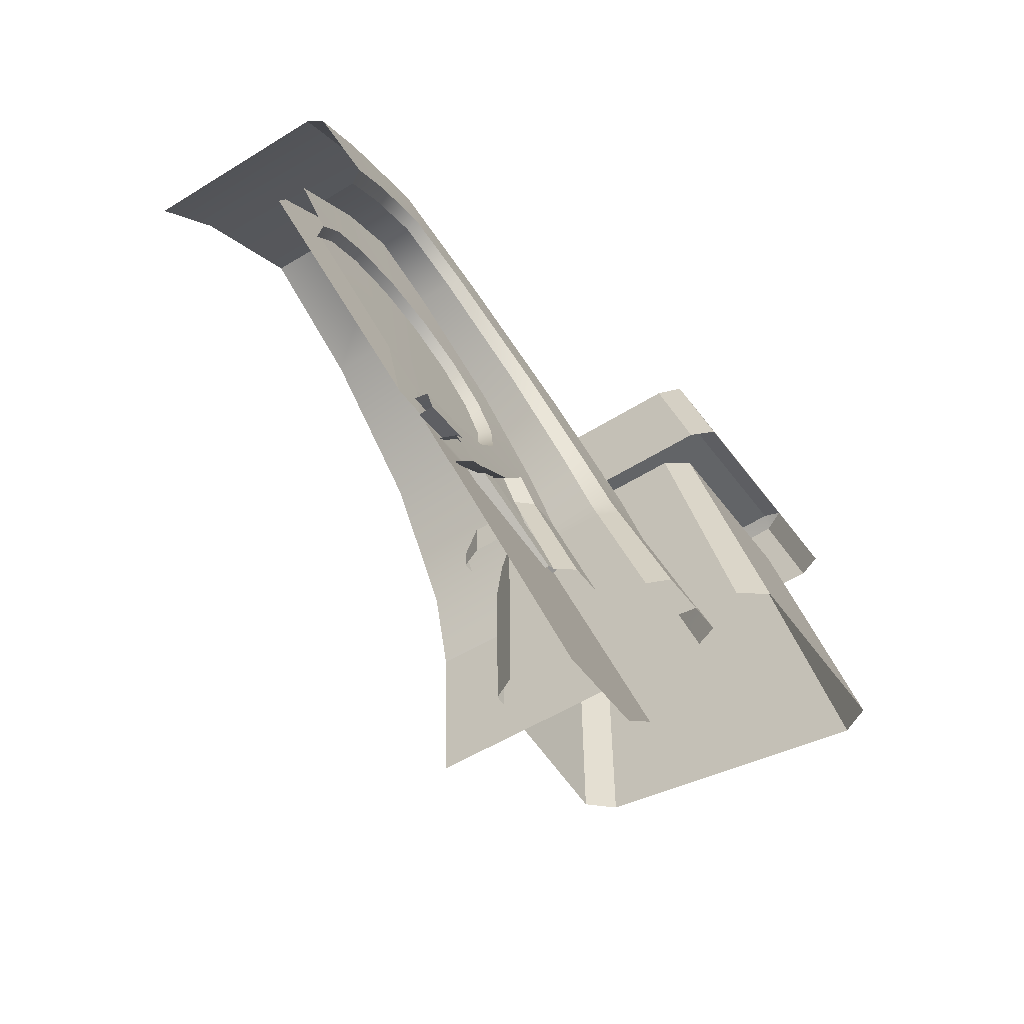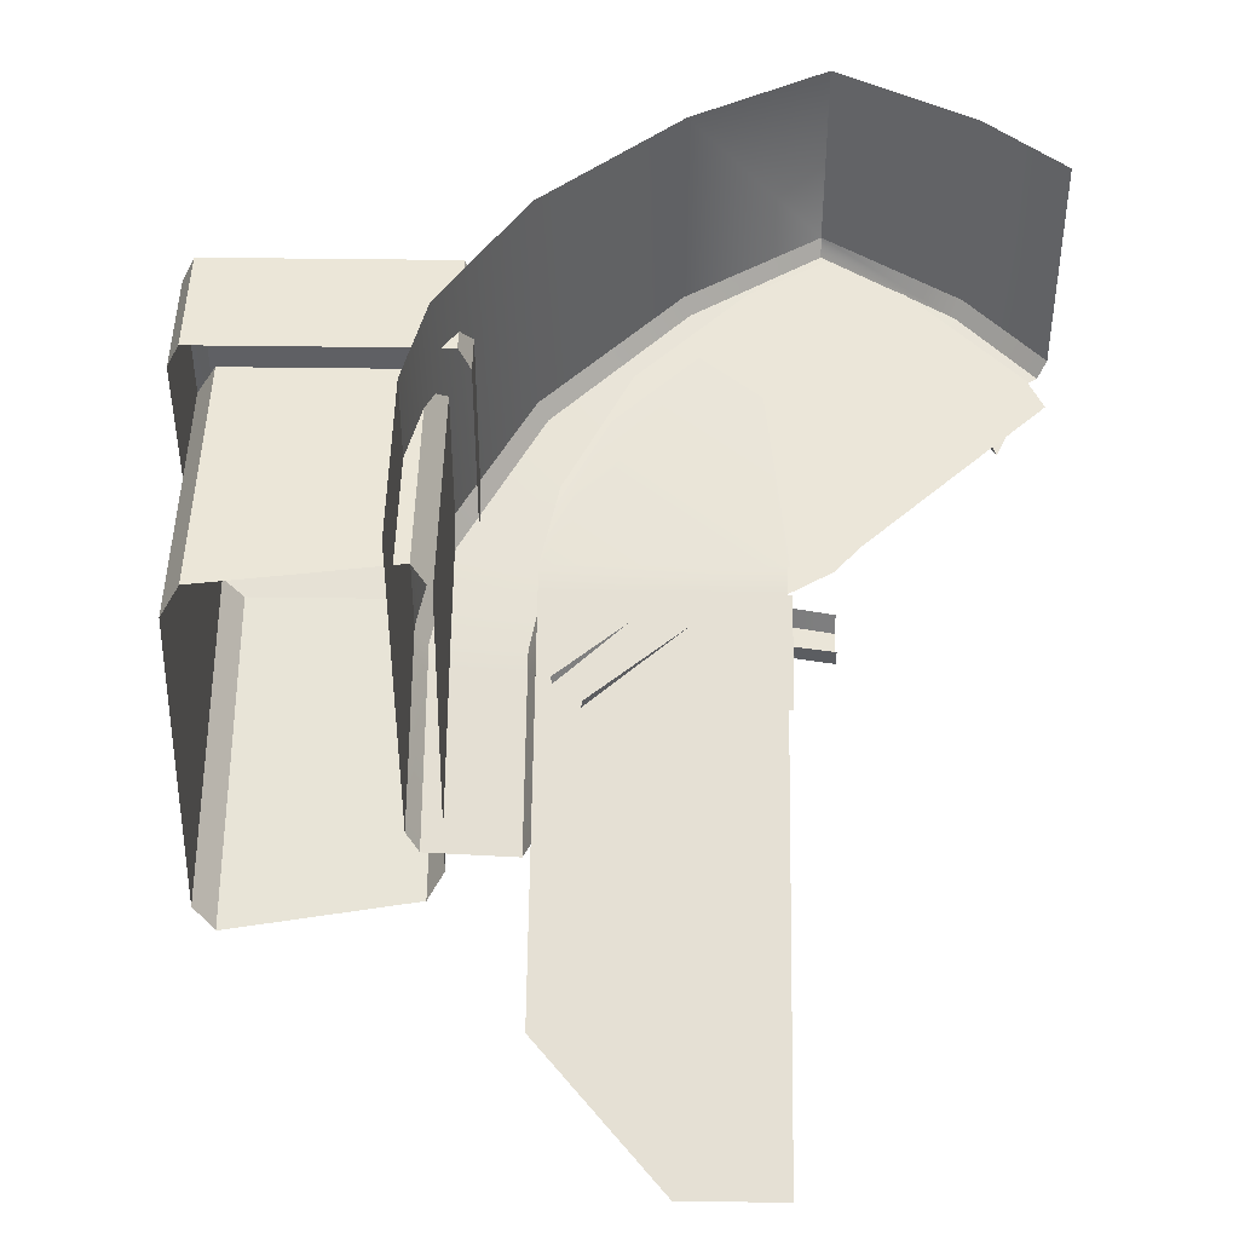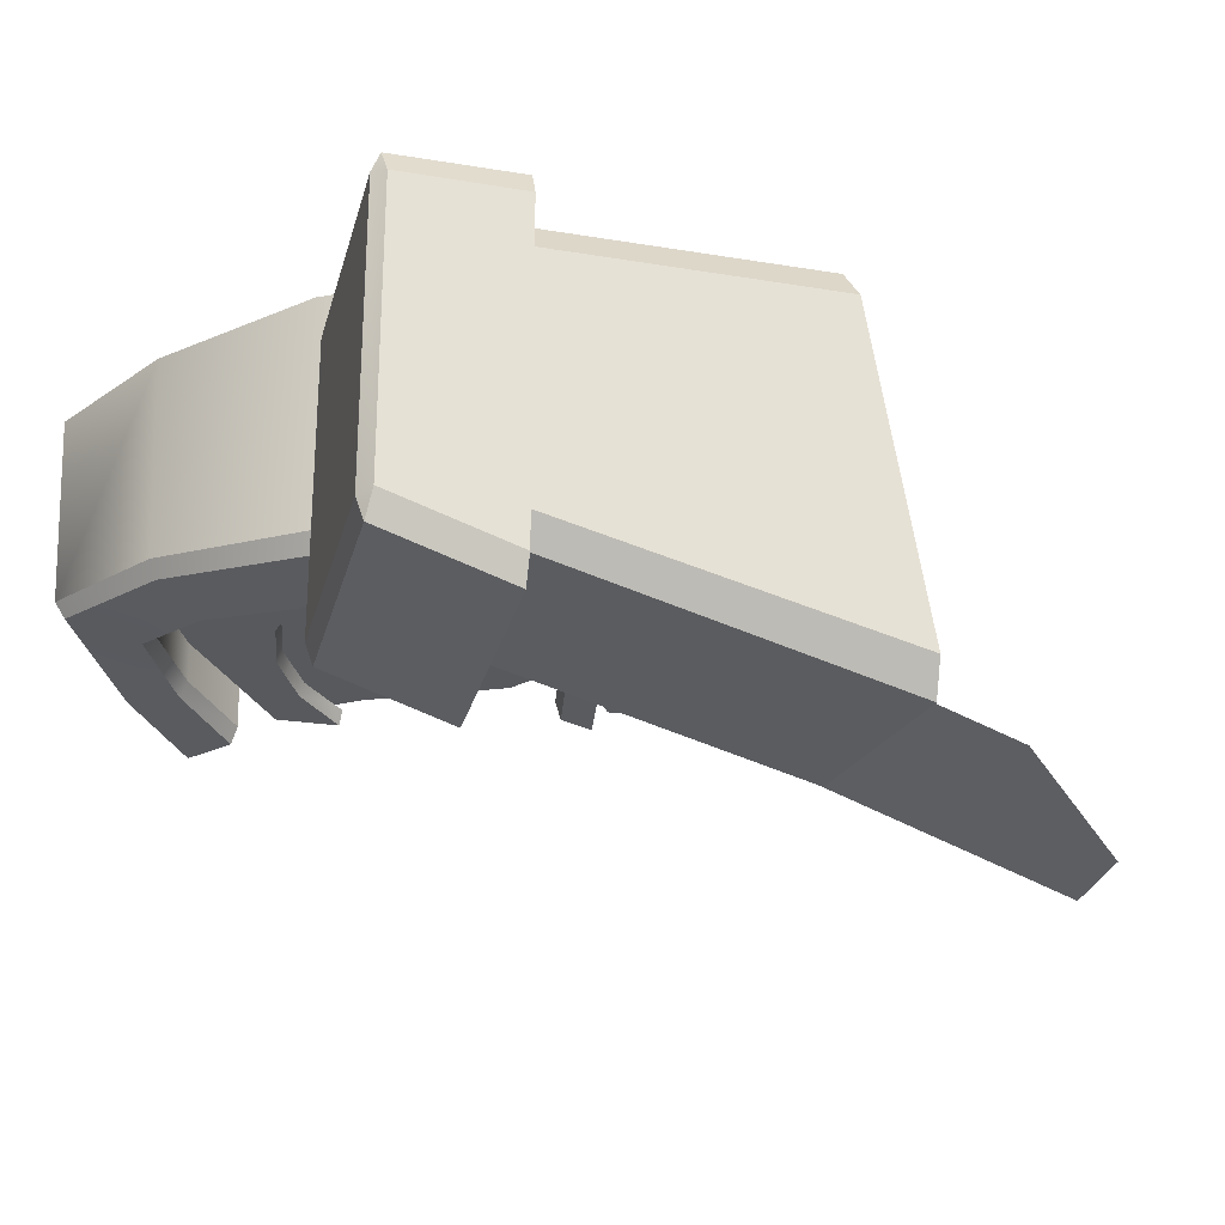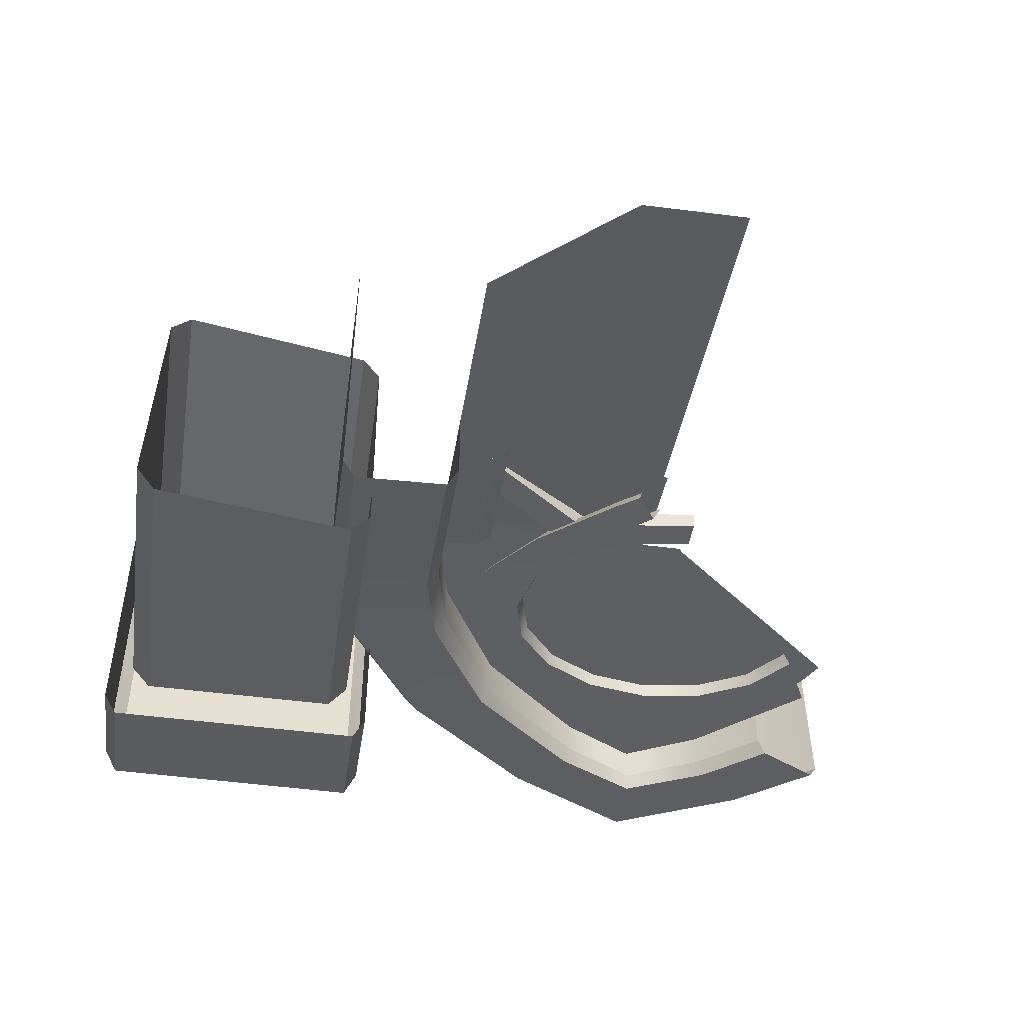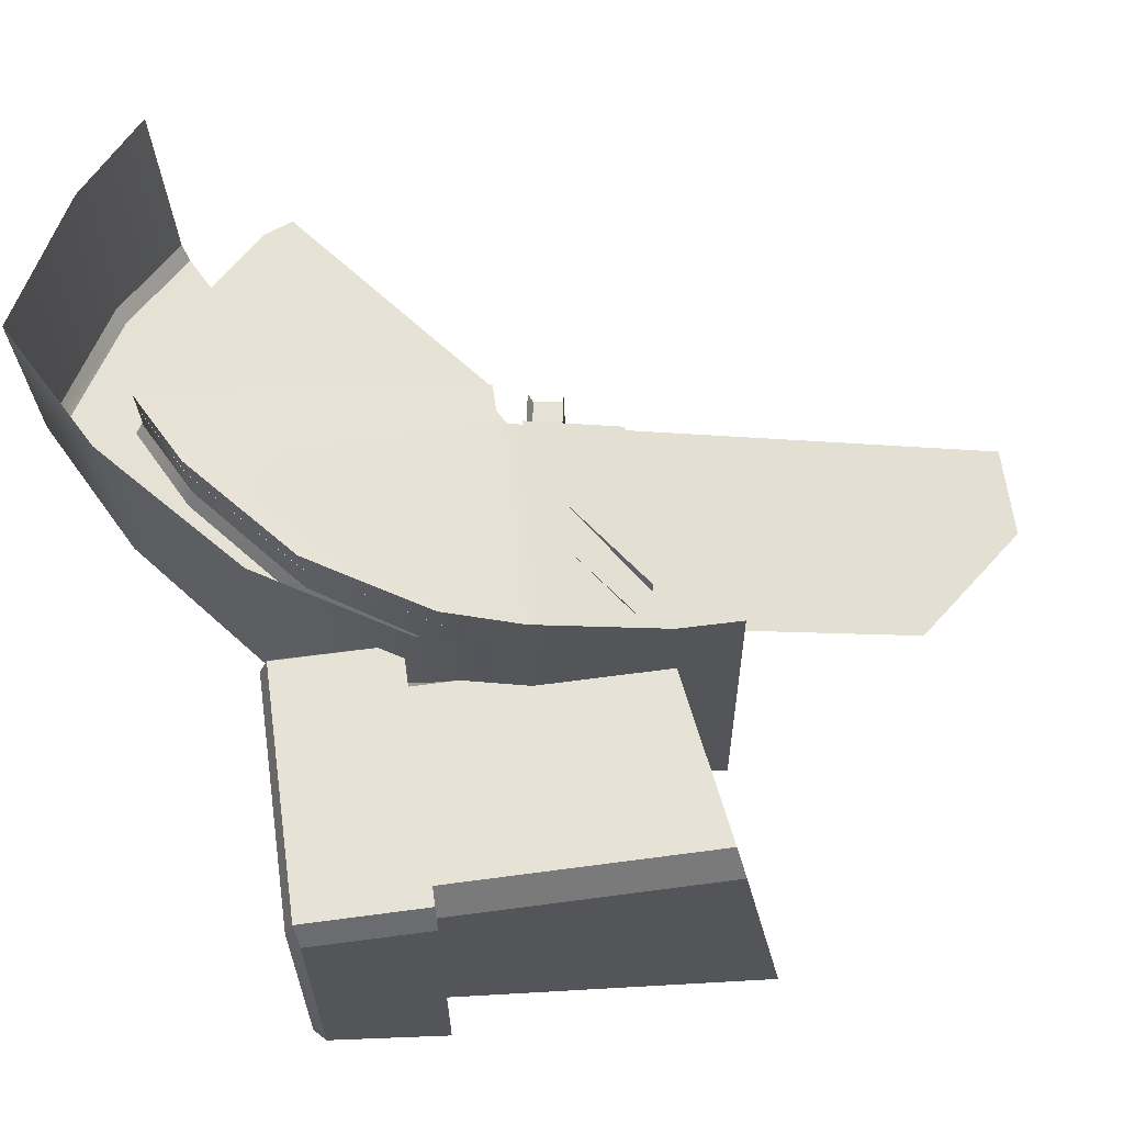
<metadata>
{"format":"obj","ext":"obj","renderer":"f3d","projection":"perspective","resolution":1024,"background":"white","views":[{"elev":-51.1,"azim":124.9,"up":"+Y"},{"elev":45.7,"azim":0.9,"up":"+Z"},{"elev":-27.5,"azim":-103.9,"up":"+Z"},{"elev":-52.4,"azim":-7.8,"up":"+Z"},{"elev":64.1,"azim":-97.8,"up":"+Z"}]}
</metadata>
<code>
g boss_3
v 0.5652 1.146 0.19
v 0.5652 0.8122 0.1247
v 0.7842 1.025 0.1669
v 1.095 0.7345 0.1088
v 0.9088 0.693 0.1001
v 1.014 0.5615 0.07229
v 0.8959 0.9209 0.146
v 0.9088 0.693 0.1001
v 0.8078 0.7495 0.1118
v 0.7842 1.025 0.1669
v 0.7512 0.7812 0.1183
v 0.8959 0.9209 0.146
v 0.7842 1.025 0.1669
v 0.5652 0.8122 0.1247
v 0.7512 0.7812 0.1183
v 0.5652 1.146 0.19
v 0.3462 1.025 0.1669
v 0.5652 0.8122 0.1247
v 0.03492 0.7345 0.1088
v 0.1161 0.5615 0.07229
v 0.2215 0.693 0.1001
v 0.5652 0.8122 0.1247
v 0.3462 1.025 0.1669
v 0.3792 0.7812 0.1183
v -1.139 0.8542 -0.4016
v -1.176 0.8201 -0.3914
v -1.139 0.8321 -0.4623
v -0.4181 0.8321 -0.4623
v -0.3838 0.8201 -0.3914
v -0.4181 0.8542 -0.4016
v -0.4181 0.8542 0.4506
v -0.3838 0.8201 0.4369
v -0.4181 0.8305 0.5095
v -1.138 0.8305 0.5095
v -1.176 0.8201 0.4369
v -1.138 0.8542 0.4506
v 0.5652 1.41 0.1378
v 0.5652 1.432 0.7011
v 0.1695 1.215 0.6977
v 0.1695 1.194 0.08993
v -0.2338 0.8331 0.004447
v -0.2338 0.8521 0.6917
v -0.4787 0.4449 0.6843
v -0.4787 0.4285 -0.1002
v -0.5414 0.1571 0.6785
v -0.5413 0.1427 -0.18
v 0.4532 0.1273 0.06886
v 0.5652 0.1273 0.06886
v 0.5652 1.148 0.2605
v 0.3462 1.027 0.2401
v 0.441 0.1273 0.06886
v -0.2059 0.1273 0.06886
v 0.03492 0.7361 0.1885
v -0.1547 0.3727 0.1191
v -0.2059 0.05407 0.04213
v 0.441 0.05407 0.04213
v -0.2057 -0.4227 -0.1319
v 0.441 -0.4227 -0.1319
v -0.2055 -1.051 -0.3613
v 0.1528 -1.432 -0.5005
v 0.441 -1.432 -0.5005
v 0.441 -0.2476 -0.06797
v 0.4532 0.05407 0.04213
v 0.4532 -0.2475 -0.06797
v 0.189 1.172 0.04054
v 0.5652 1.169 0.03973
v 0.5652 1.38 0.0899
v 0.3275 1.04 0.007835
v -0.2051 0.8196 -0.04898
v 0.007522 0.7415 -0.0698
v -0.4445 0.4202 -0.1595
v -0.1873 0.374 -0.1729
v -0.5061 0.1394 -0.2434
v -0.2395 0.1244 -0.248
v -0.506 0.06613 -0.2713
v -0.2395 0.05187 -0.2757
v -0.5058 -0.4108 -0.4532
v -0.2394 -0.4212 -0.4565
v 0.3462 1.021 0.04986
v 0.5652 1.148 0.2605
v 0.5652 1.142 0.07796
v 0.3462 1.027 0.2401
v 0.03492 0.7307 -0.02112
v 0.03492 0.7361 0.1885
v -0.1547 0.368 -0.1166
v -0.1547 0.3727 0.1191
v -0.2059 0.1231 -0.1857
v -0.2059 0.1273 0.06886
v -0.2059 0.05063 -0.2116
v -0.2059 0.05407 0.04213
v -0.2057 -0.4221 -0.3808
v -0.2057 -0.4227 -0.1319
v 0.189 1.172 0.04054
v 0.5652 1.38 0.0899
v 0.5652 1.41 0.1378
v 0.1695 1.194 0.08993
v -0.2338 0.8331 0.004447
v -0.2051 0.8196 -0.04898
v -0.4445 0.4202 -0.1595
v -0.4787 0.4285 -0.1002
v 0.3462 1.021 0.04986
v 0.5652 1.142 0.07796
v 0.5652 1.169 0.03973
v 0.3275 1.04 0.007835
v 0.03492 0.7307 -0.02112
v 0.007522 0.7415 -0.0698
v -0.1547 0.368 -0.1166
v -0.1873 0.374 -0.1729
v -0.2059 0.1231 -0.1857
v -0.2395 0.1244 -0.248
v -0.2395 0.05187 -0.2757
v -0.2059 0.05063 -0.2116
v -0.2394 -0.4212 -0.4565
v -0.2057 -0.4221 -0.3808
v 0.5652 1.41 0.1378
v 0.9608 1.215 0.6977
v 0.5652 1.432 0.7011
v 0.9608 1.194 0.08993
v 1.189 0.99 0.04159
v 1.189 1.01 0.6943
v 0.9413 1.172 0.04054
v 0.5652 1.38 0.0899
v 0.5652 1.169 0.03973
v 0.8028 1.04 0.007835
v 0.9837 0.8712 -0.03606
v 1.164 0.9728 -0.01008
v 0.7842 1.021 0.04986
v 0.5652 1.142 0.07796
v 0.5652 1.148 0.2605
v 0.7842 1.027 0.2401
v 0.9602 0.8626 0.2109
v 0.9602 0.8569 0.009723
v 0.9608 1.194 0.08993
v 1.164 0.9728 -0.01008
v 1.189 0.99 0.04159
v 0.9413 1.172 0.04054
v 0.5652 1.41 0.1378
v 0.5652 1.38 0.0899
v 0.7842 1.021 0.04986
v 0.5652 1.169 0.03973
v 0.5652 1.142 0.07796
v 0.8028 1.04 0.007835
v 0.9602 0.8569 0.009723
v 0.9837 0.8712 -0.03606
v 0.5652 0.8122 0.1247
v 0.5652 0.7975 0.1606
v 0.7439 0.7676 0.1549
v 0.7512 0.7812 0.1183
v 0.8078 0.7495 0.1118
v 0.7984 0.7372 0.149
v 0.8955 0.6829 0.1385
v 0.9088 0.693 0.1001
v 0.9689 0.5913 0.1203
v 1.014 0.5615 0.07229
v 0.9968 0.5565 0.1134
v -0.04543 0.1269 0.02596
v -0.01719 0.2618 0.05527
v -0.0611 0.2671 0.006902
v -0.09112 0.1237 -0.02653
v 0.5652 0.8122 0.1247
v 0.3864 0.7676 0.1549
v 0.5652 0.7975 0.1606
v 0.3792 0.7812 0.1183
v 0.2215 0.693 0.1001
v 0.2348 0.6829 0.1385
v 0.1161 0.5615 0.07229
v 0.1335 0.5565 0.1134
v 0.07914 0.4074 0.03858
v 0.09798 0.4083 0.083
v 0.1335 0.261 0.05182
v 0.1161 0.2542 0.003925
v 0.2348 0.1368 0.02473
v 0.2215 0.1251 -0.02621
v 0.3864 0.05415 0.006301
v 0.3792 0.03922 -0.04673
v 0.5652 0.0252 -0.0002368
v 0.5652 0.009139 -0.05401
v 0.1335 0.5565 0.1134
v 0.09798 0.4083 0.083
v 0.1335 0.261 0.05182
v 0.2348 0.1368 0.02473
v 0.2348 0.6829 0.1385
v 0.3864 0.05415 0.006301
v 0.3864 0.7676 0.1549
v 0.5652 0.156 0.02701
v 0.5652 0.7975 0.1606
v 0.7439 0.7676 0.1549
v 0.7984 0.7372 0.149
v 0.8955 0.6829 0.1385
v 0.9689 0.5913 0.1203
v -0.1547 0.3714 0.03054
v -0.2059 0.1261 -0.02598
v -0.09112 0.1237 -0.02653
v -0.0611 0.2671 0.006902
v 0.1161 0.2542 0.003925
v 0.07914 0.4074 0.03858
v 0.2215 0.1251 -0.02621
v 0.09444 0.06382 -0.04081
v 0.3916 -0.05391 -0.06943
v 0.3139 -0.1346 -0.08948
v 0.3792 0.03922 -0.04673
v 0.3766 -0.1841 -0.1022
v 0.4349 -0.09365 -0.07939
v 0.5652 0.009139 -0.05401
v 0.5652 -0.07849 -0.0755
v 0.03492 0.7345 0.1088
v -0.1547 0.3714 0.03054
v 0.07914 0.4074 0.03858
v 0.1161 0.5615 0.07229
v 0.3462 1.025 0.1669
v 0.2215 0.693 0.1001
v 0.3792 0.7812 0.1183
v -0.2059 0.1261 -0.02598
v -0.2057 -0.3357 -0.1911
v -0.09095 -0.3373 -0.1914
v -0.09112 0.1237 -0.02653
v 0.5652 -0.07849 -0.0755
v 0.3916 -0.05391 -0.06943
v 0.4245 -0.0661 -0.02114
v 0.5658 -0.08391 -0.02526
v 0.3916 -0.05391 -0.06943
v 0.4349 -0.09365 -0.07939
v 0.4598 -0.09791 -0.02859
v 0.4245 -0.0661 -0.02114
v -0.09005 -0.2467 -0.08219
v 0.2291 0.01115 -0.0205
v 0.1594 0.06786 -0.007391
v -0.1597 -0.1907 -0.06848
v 0.2291 0.01115 -0.0205
v -0.09005 -0.2467 -0.08219
v -0.08311 -0.2518 -0.03758
v 0.236 0.006137 0.02072
v -0.1597 -0.1907 -0.06848
v 0.1594 0.06786 -0.007391
v 0.1524 0.07417 0.03556
v -0.1667 -0.1845 -0.02206
v -0.4181 0.8542 0.4506
v -1.138 0.8542 0.4506
v -1.139 0.8542 -0.4016
v -0.4181 0.8542 -0.4016
v -0.4181 0.8321 -0.4623
v -1.139 0.8321 -0.4623
v -1.139 0.475 -0.5818
v -0.4181 0.475 -0.5818
v -1.138 0.475 0.507
v -1.138 0.8305 0.5095
v -0.4181 0.8305 0.5095
v -0.4181 0.475 0.5071
v -1.139 0.8542 -0.4016
v -1.139 0.8321 -0.4623
v -0.4181 0.8321 -0.4623
v -0.4181 0.8542 -0.4016
v -0.4181 0.8542 0.4506
v -0.4181 0.8305 0.5095
v -1.138 0.8305 0.5095
v -1.138 0.8542 0.4506
v -1.176 0.8201 0.4369
v -1.176 0.475 0.4331
v -1.176 0.475 -0.5074
v -1.176 0.8201 -0.3914
v -0.3839 0.475 0.4331
v -0.3838 0.8201 0.4369
v -0.3838 0.8201 -0.3914
v -0.3838 0.475 -0.5074
v -1.138 0.8542 0.4506
v -1.176 0.8201 0.4369
v -1.176 0.8201 -0.3914
v -1.139 0.8542 -0.4016
v -0.4181 0.8542 -0.4016
v -0.3838 0.8201 -0.3914
v -0.3838 0.8201 0.4369
v -0.4181 0.8542 0.4506
v -1.139 0.8321 -0.4623
v -1.176 0.8201 -0.3914
v -1.176 0.475 -0.5074
v -1.139 0.475 -0.5818
v -0.4181 0.475 -0.5818
v -0.3838 0.475 -0.5074
v -0.3838 0.8201 -0.3914
v -0.4181 0.8321 -0.4623
v -1.138 0.475 0.507
v -1.176 0.475 0.4331
v -1.176 0.8201 0.4369
v -1.138 0.8305 0.5095
v -0.4181 0.8305 0.5095
v -0.3838 0.8201 0.4369
v -0.3839 0.475 0.4331
v -0.4181 0.475 0.5071
v -0.5005 0.4913 -0.4304
v -1.053 0.4913 -0.4304
v -1.053 -0.4814 -0.7011
v -0.5005 -0.3927 -0.6764
v -1.109 0.4913 0.3298
v -1.109 -0.3272 0.3231
v -1.109 -0.476 -0.6077
v -1.109 0.4913 -0.3565
v -1.053 0.4913 -0.4304
v -1.109 0.4913 -0.3565
v -1.109 -0.476 -0.6077
v -1.053 -0.4814 -0.7011
v -0.5004 0.4913 0.4206
v -0.4482 0.4913 0.3298
v -0.4482 -0.2296 0.3239
v -0.5004 -0.2233 0.4153
v -0.5004 -0.2233 0.4153
v -1.053 -0.3048 0.4147
v -1.053 0.4913 0.4206
v -0.5004 0.4913 0.4206
v -0.4482 -0.3705 -0.5803
v -0.4482 -0.2296 0.3239
v -0.4482 0.4913 0.3298
v -0.4482 0.4913 -0.3565
v -0.5005 -0.3927 -0.6764
v -0.4482 -0.3705 -0.5803
v -0.4482 0.4913 -0.3565
v -0.5005 0.4913 -0.4304
v -1.053 -0.3048 0.4147
v -1.109 -0.3272 0.3231
v -1.109 0.4913 0.3298
v -1.053 0.4913 0.4206
v -0.09095 -0.3373 -0.1914
v -0.04527 -0.3351 -0.13
v -0.04543 0.1269 0.02596
v -0.09112 0.1237 -0.02653
v -0.5413 0.1427 -0.18
v -0.5414 0.1571 0.6785
v -0.5413 0.08299 0.6766
v -0.5413 0.06934 -0.2062
v -0.5411 -0.3986 0.6638
v -0.5411 -0.4085 -0.3768
v -0.5061 0.1394 -0.2434
v -0.4445 0.4202 -0.1595
v -0.4787 0.4285 -0.1002
v -0.5413 0.1427 -0.18
v -0.5413 0.06934 -0.2062
v -0.506 0.06613 -0.2713
v -0.5411 -0.4085 -0.3768
v -0.5058 -0.4108 -0.4532
v 0.3315 -0.1102 -0.0277
v 0.3898 -0.1561 -0.03858
v 0.3766 -0.1841 -0.1022
v 0.3139 -0.1346 -0.08948
v 0.1274 0.07346 0.01412
v 0.09444 0.06382 -0.04081
v -0.01719 0.2618 0.05527
v -0.0611 0.2671 0.006902
v 0.5738 0.1409 0.07149
v 1.141 0.6483 0.1717
v 1.095 0.7361 0.1885
v 0.9602 0.8626 0.2109
v 0.7842 1.027 0.2401
v 0.5652 1.148 0.2605
v 0.5652 0.1273 0.06886
g boss_3_0
f 3 2 1
f 6 5 4
f 4 8 7
f 8 9 7
f 9 11 10
f 12 9 10
f 15 14 13
f 18 17 16
f 21 20 19
f 24 23 22
f 27 26 25
f 30 29 28
f 33 32 31
f 36 35 34
f 39 38 37
f 40 39 37
f 40 41 39
f 41 42 39
f 43 42 41
f 44 43 41
f 45 43 44
f 46 45 44
f 49 48 47
f 47 50 49
f 47 51 50
f 51 52 50
f 52 53 50
f 52 54 53
f 52 51 55
f 51 56 55
f 55 56 57
f 56 58 57
f 57 58 59
f 59 58 60
f 60 58 61
f 56 63 62
f 63 64 62
f 67 66 65
f 66 68 65
f 65 68 69
f 68 70 69
f 69 70 71
f 70 72 71
f 71 72 73
f 72 74 73
f 73 74 75
f 74 76 75
f 75 76 77
f 76 78 77
f 81 80 79
f 80 82 79
f 79 82 83
f 82 84 83
f 83 84 85
f 84 86 85
f 85 86 87
f 86 88 87
f 87 88 89
f 88 90 89
f 89 90 91
f 90 92 91
f 95 94 93
f 96 95 93
f 97 96 93
f 98 97 93
f 97 98 99
f 100 97 99
f 103 102 101
f 104 103 101
f 104 101 105
f 106 104 105
f 106 105 107
f 108 106 107
f 108 107 109
f 110 108 109
f 110 109 111
f 109 112 111
f 111 112 113
f 112 114 113
f 117 116 115
f 116 118 115
f 119 118 116
f 120 119 116
f 123 122 121
f 124 123 121
f 124 121 125
f 121 126 125
f 129 128 127
f 130 129 127
f 130 127 131
f 127 132 131
f 135 134 133
f 134 136 133
f 137 133 136
f 138 137 136
f 141 140 139
f 140 142 139
f 139 142 143
f 142 144 143
f 147 146 145
f 148 147 145
f 148 149 147
f 149 150 147
f 151 150 149
f 152 151 149
f 153 151 152
f 153 152 154
f 154 155 153
f 158 157 156
f 159 158 156
f 162 161 160
f 161 163 160
f 164 163 161
f 165 164 161
f 166 164 165
f 167 166 165
f 168 166 167
f 169 168 167
f 169 170 168
f 170 171 168
f 170 172 171
f 172 173 171
f 172 174 173
f 174 175 173
f 174 176 175
f 176 177 175
f 180 179 178
f 181 180 178
f 181 178 182
f 183 181 182
f 183 182 184
f 185 183 184
f 184 186 185
f 185 186 187
f 185 187 188
f 185 188 189
f 189 190 185
f 193 192 191
f 194 193 191
f 196 195 194
f 194 195 197
f 198 194 197
f 198 197 199
f 200 198 199
f 197 201 199
f 200 199 202
f 199 203 202
f 201 204 199
f 204 205 199
f 194 207 206
f 208 194 206
f 206 209 208
f 211 206 210
f 212 211 210
f 215 214 213
f 216 215 213
f 219 218 217
f 220 219 217
f 223 222 221
f 224 223 221
f 227 226 225
f 228 227 225
f 231 230 229
f 232 231 229
f 235 234 233
f 236 235 233
f 239 238 237
f 240 239 237
f 243 242 241
f 244 243 241
f 247 246 245
f 248 247 245
f 251 250 249
f 252 251 249
f 255 254 253
f 256 255 253
f 259 258 257
f 260 259 257
f 263 262 261
f 264 263 261
f 267 266 265
f 268 267 265
f 271 270 269
f 272 271 269
f 275 274 273
f 276 275 273
f 279 278 277
f 280 279 277
f 283 282 281
f 284 283 281
f 287 286 285
f 288 287 285
f 291 290 289
f 292 291 289
f 295 294 293
f 296 295 293
f 299 298 297
f 300 299 297
f 303 302 301
f 304 303 301
f 307 306 305
f 308 307 305
f 311 310 309
f 312 311 309
f 315 314 313
f 316 315 313
f 319 318 317
f 320 319 317
f 323 322 321
f 324 323 321
f 327 326 325
f 328 327 325
f 329 327 328
f 330 329 328
f 333 332 331
f 334 333 331
f 334 331 335
f 331 336 335
f 335 336 337
f 336 338 337
f 341 340 339
f 342 341 339
f 342 339 343
f 344 342 343
f 343 345 344
f 345 346 344
f 349 348 347
f 347 350 349
f 347 351 350
f 347 352 351
f 347 353 352

</code>
